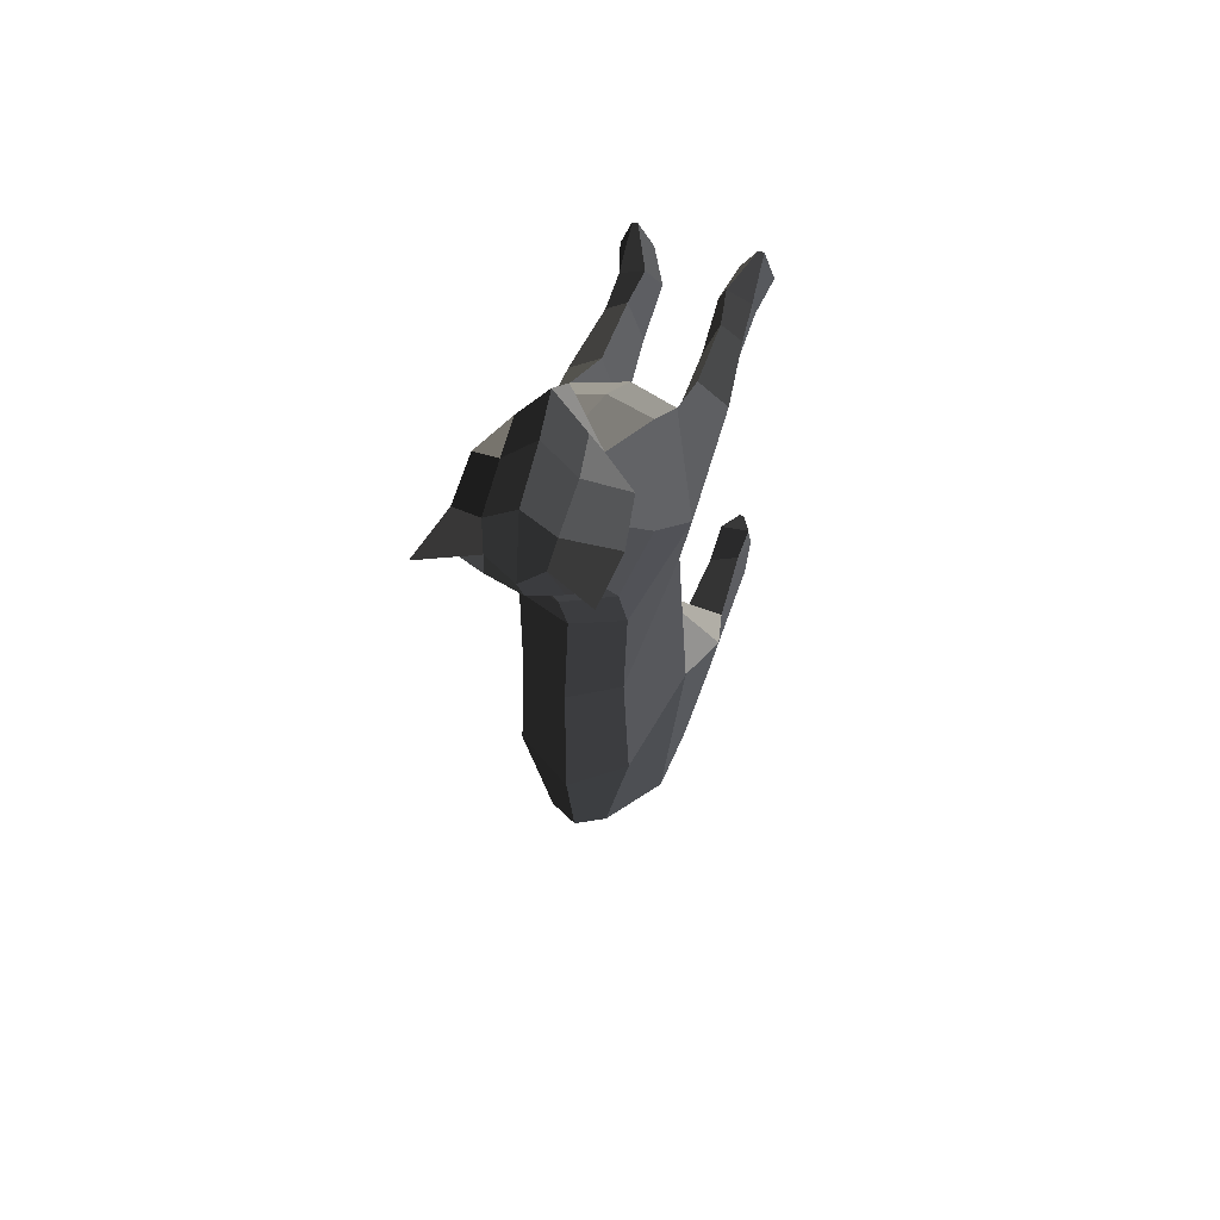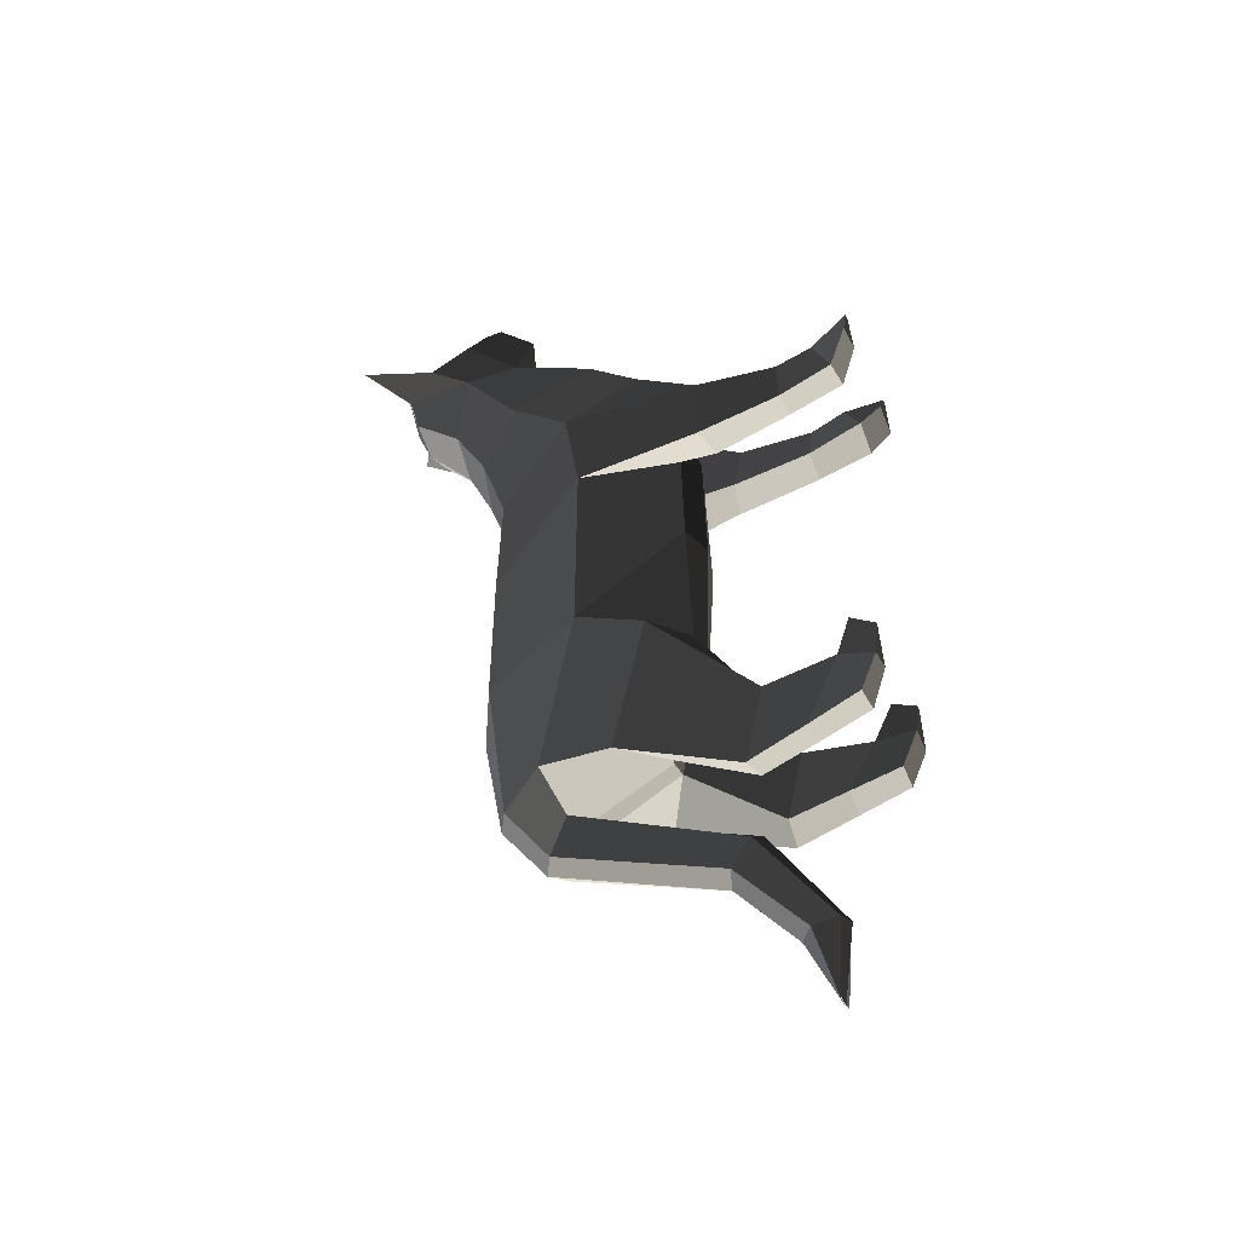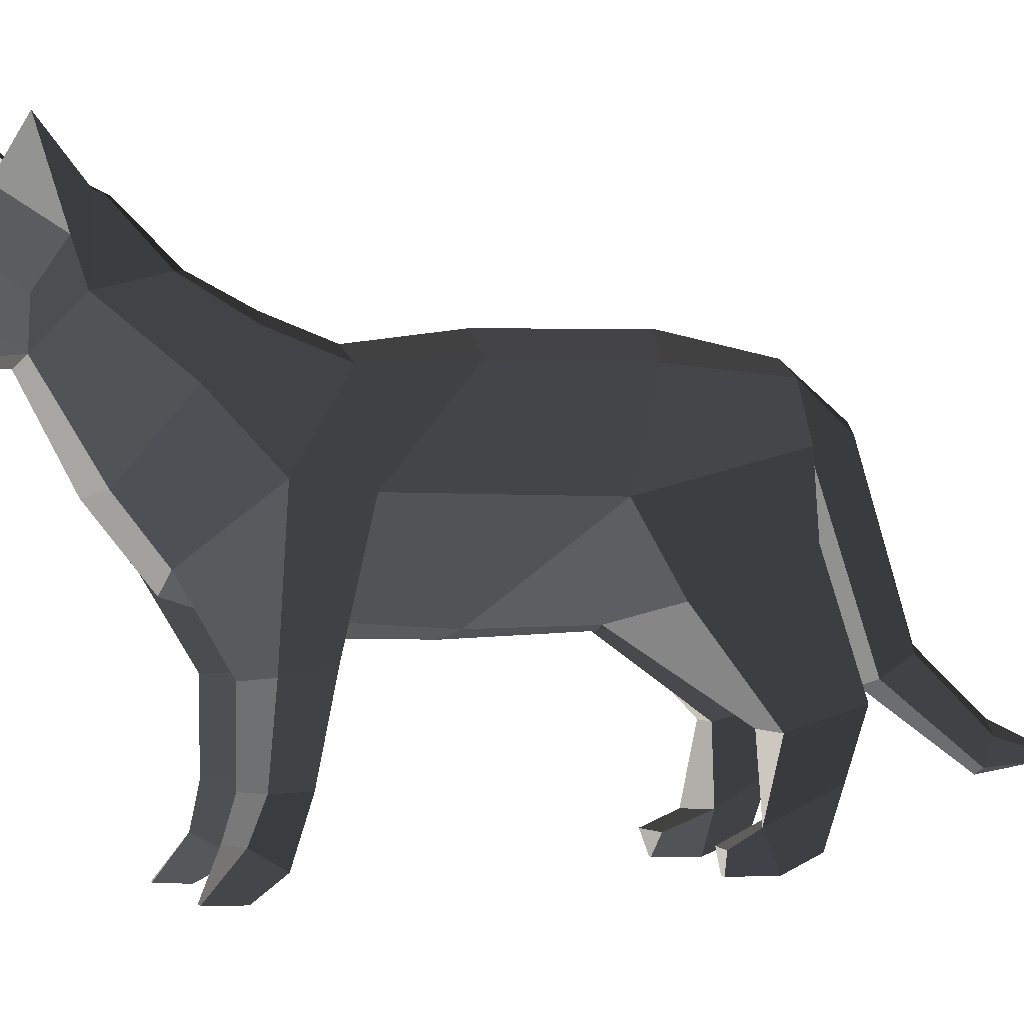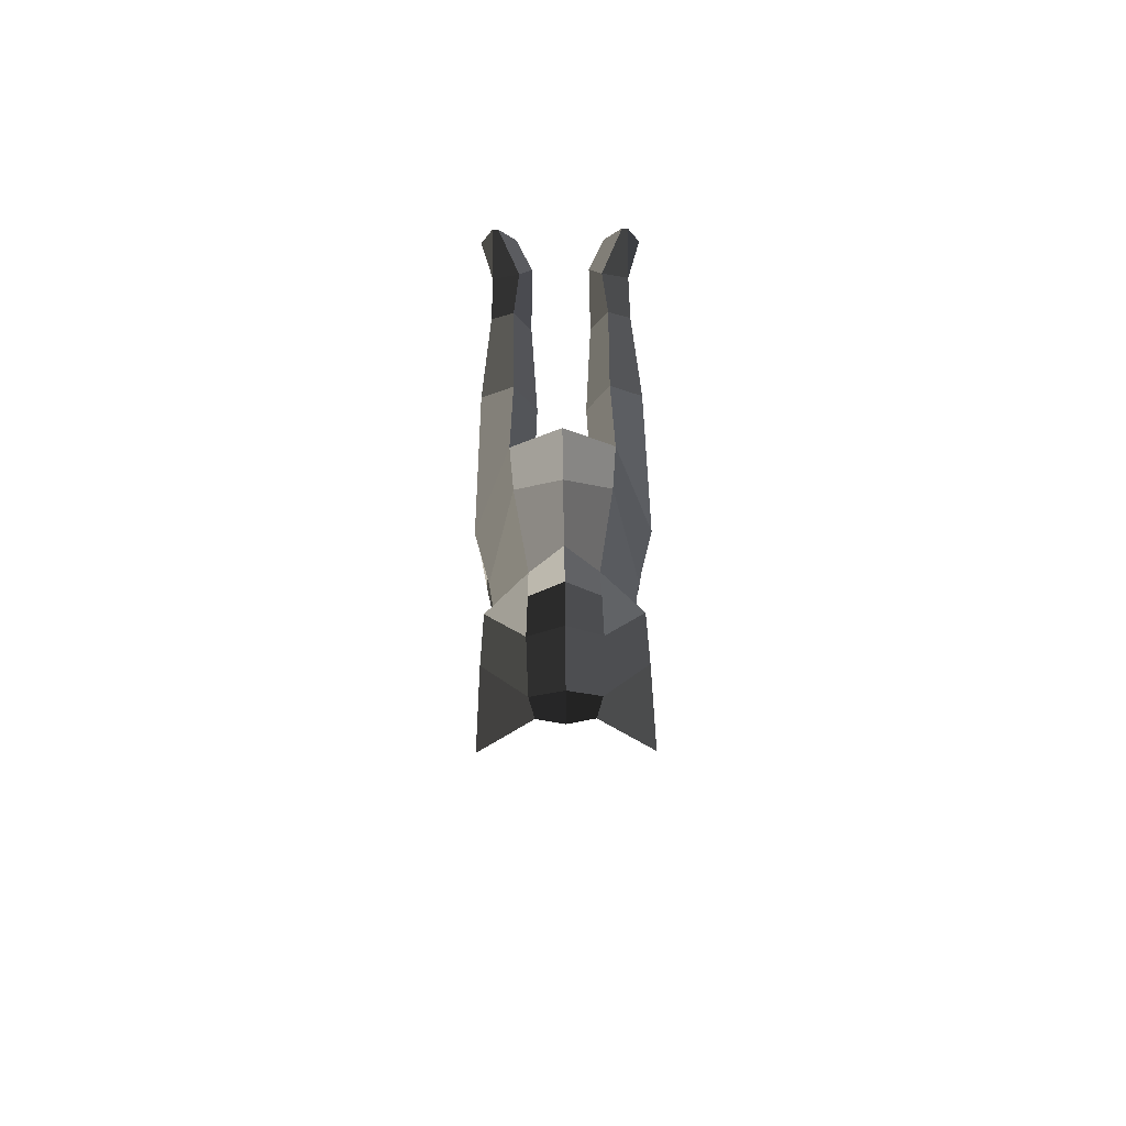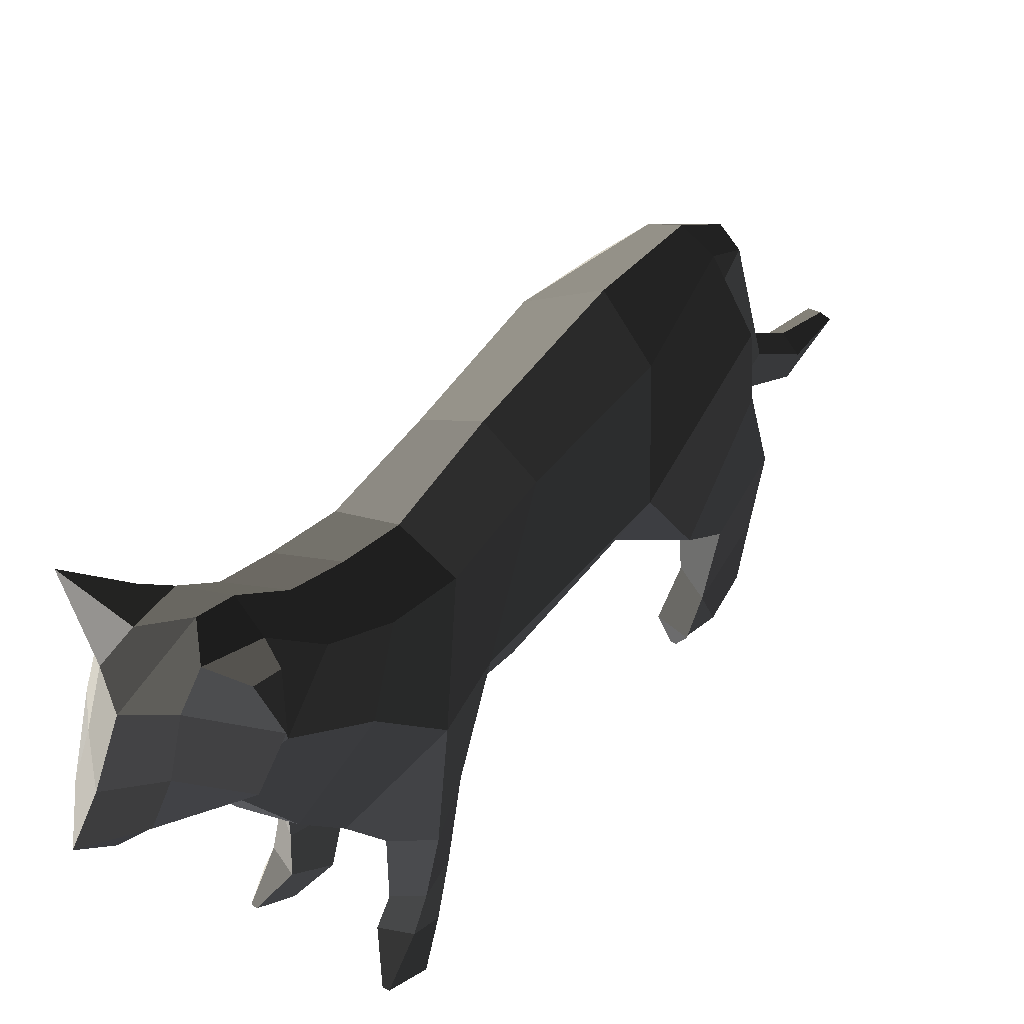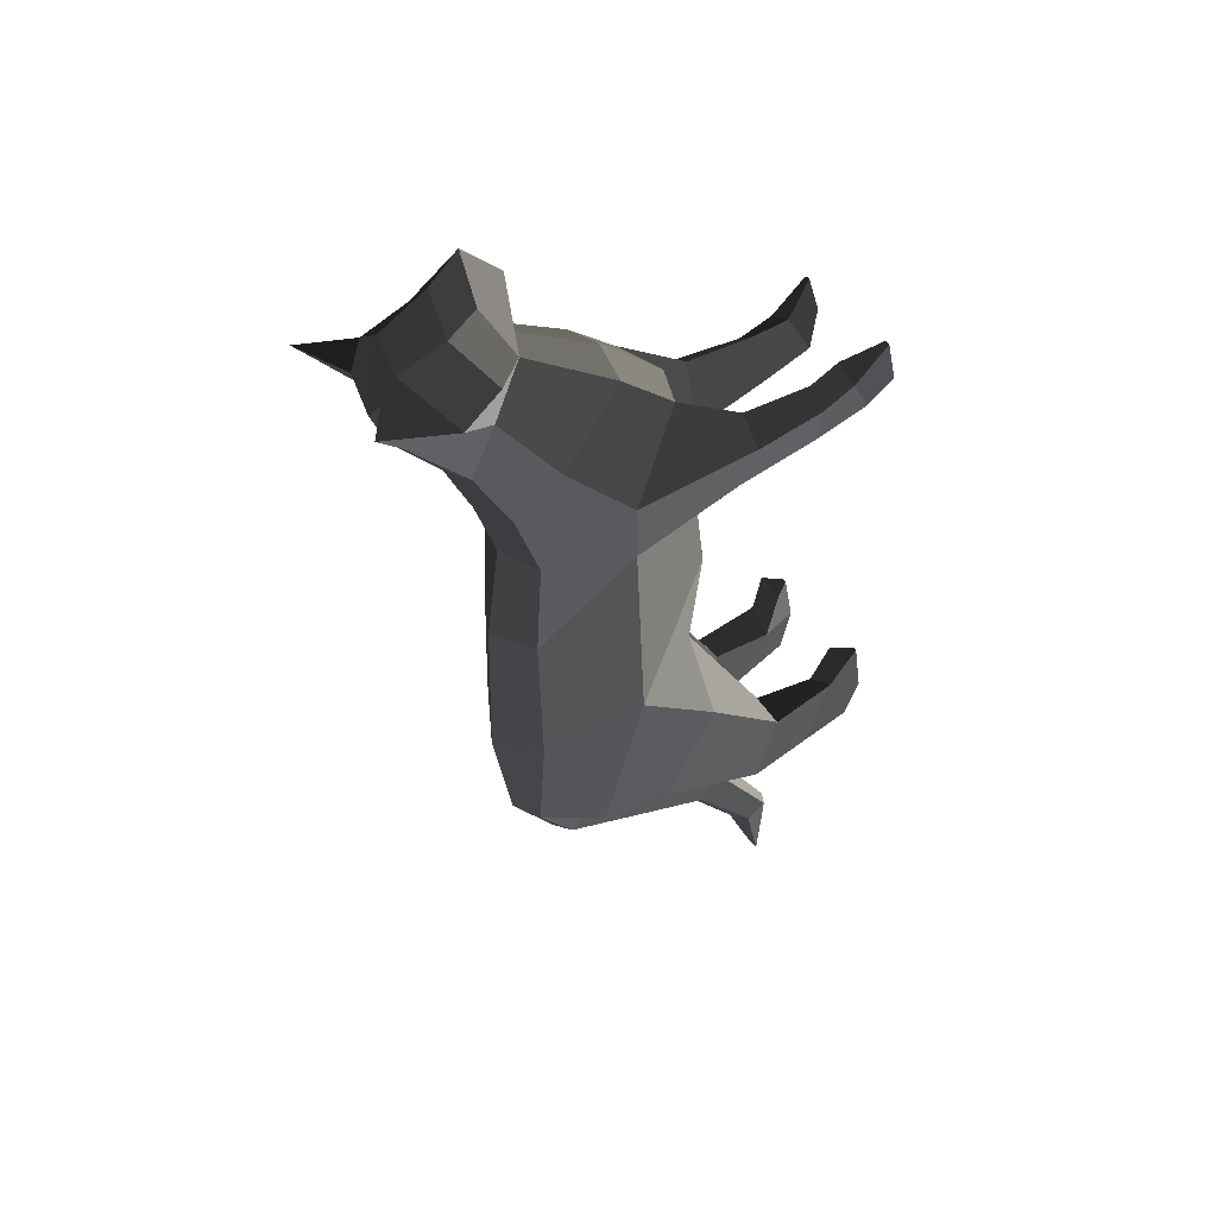
<metadata>
{"format":"obj","ext":"obj","renderer":"f3d","projection":"perspective","resolution":1024,"background":"white","views":[{"elev":53.4,"azim":-161.7,"up":"+Z"},{"elev":-40.3,"azim":-67.7,"up":"+Z"},{"elev":0.3,"azim":68.0,"up":"+Y"},{"elev":74.8,"azim":179.4,"up":"+Z"},{"elev":50.8,"azim":35.0,"up":"+Y"},{"elev":43.0,"azim":-122.2,"up":"+Z"}]}
</metadata>
<code>
v  -0 27.09 30.82
v  -2.045 27.23 28.23
v  -2.058 24.76 24.04
v  -0 24.4 28.42
v  -0 29.09 29.02
v  -0 32.32 27.19
v  -2.088 32.37 25.77
v  -2.174 29.2 26.92
v  -0 33.24 22.08
v  -1.744 33.27 23.93
v  -0 32.18 19.73
v  -2.322 32.12 20.7
v  0 28.89 16.31
v  0 27.08 12.7
v  -3.353 26.24 13.61
v  -2.908 28.58 17.52
v  0 25.6 8.697
v  -3.376 24.54 9.054
v  0 26.5 2.174
v  -3.28 24.88 2.616
v  0 26.68 -7.698
v  -3.654 24.84 -6.357
v  0 25.32 -14.64
v  -1.919 24.29 -14.64
v  -0 24.15 24.32
v  -2.981 18.68 20.54
v  0 18.28 21.2
v  -3.278 15.07 17.76
v  0 13.76 17.54
v  0 11.51 3.713
v  -2.545 12.12 3.447
v  -1.362 12.15 -4.289
v  0 11.8 -4.651
v  -4.598 27.3 24.5
v  -4.893 29.92 22.79
v  -3.97 27.52 21.73
v  -5.05 35.28 24.55
v  -3.793 32 21.48
v  -4.768 18.59 8.43
v  -5.464 18.38 -3.948
v  -1.755 12.58 10.4
v  -5.616 19.19 12.97
v  -0.7778 13.87 -12.86
v  -1.626 20.3 -15.65
v  0 19.58 -15.4
v  0 14.1 -12.52
v  -4.729 20.85 -14.06
v  -1.396 21.48 -18.15
v  -4.58 23.5 16.78
v  -3.076 9.951 14.69
v  -1.611 10.09 10.41
v  -5.19 10.21 13.37
v  -4.153 10.57 10.11
v  -3.049 4.901 14.67
v  -1.942 4.901 11.67
v  -4.178 4.901 11.29
v  -4.515 4.901 13.63
v  -2.668 2.485 15.3
v  -3.974 -0 16.77
v  -2.847 -0 15.08
v  -1.871 1.213 13.07
v  -4.396 2.492 14.57
v  -4.355 -0 16.72
v  -4.362 1.278 12.54
v  -5.139 -0 14.69
v  -5.018 16.1 -14.25
v  -6.344 13.42 -6.532
v  -2.671 2.459 -12.33
v  -3.155 0 -11.84
v  -2.903 0.9701 -14.38
v  -2.604 4.249 -15.47
v  -2.305 7.945 -16.67
v  -4.785 4.34 -15.78
v  -4.568 8.164 -17.23
v  -4.855 6.886 -12.4
v  -4.701 2.331 -11.32
v  -2.45 6.94 -12.06
v  -5.001 1.027 -14.5
v  -5.039 0 -12.13
v  -5.119 1.372 -9.217
v  -3.068 1.346 -9.573
v  -4.364 0 -9.444
v  0 22.2 -18.52
v  0 10.77 -22.34
v  -1.256 10.41 -21.71
v  -1.111 9.128 -19.78
v  0 8.731 -19.15
v  0 6.875 -26.65
v  -1.162 6.005 -26.47
v  -0.8764 4.386 -26.01
v  0 3.961 -26
v  0 4.731 -31.07
v  -0.7252 4.761 -30.91
v  -0.7133 4.701 -30.9
v  0 4.684 -31.06
v  -4.045 0 -9.41
v  0 11.74 11.26
v  2.058 24.76 24.04
v  2.045 27.23 28.23
v  2.174 29.2 26.92
v  2.088 32.37 25.77
v  1.744 33.27 23.93
v  2.322 32.12 20.7
v  2.908 28.58 17.52
v  3.353 26.24 13.61
v  3.376 24.54 9.054
v  3.28 24.88 2.616
v  3.654 24.84 -6.357
v  1.919 24.29 -14.64
v  2.981 18.68 20.54
v  3.278 15.07 17.76
v  1.362 12.15 -4.289
v  2.545 12.12 3.447
v  4.598 27.3 24.5
v  4.893 29.92 22.79
v  3.97 27.52 21.73
v  3.793 32 21.48
v  5.05 35.28 24.55
v  4.768 18.59 8.43
v  1.755 12.58 10.4
v  5.464 18.38 -3.948
v  5.616 19.19 12.97
v  0.7778 13.87 -12.86
v  1.626 20.3 -15.65
v  1.396 21.48 -18.15
v  4.729 20.85 -14.06
v  4.58 23.5 16.78
v  1.611 10.09 10.41
v  3.076 9.951 14.69
v  5.19 10.21 13.37
v  4.153 10.57 10.11
v  1.942 4.901 11.67
v  3.049 4.901 14.67
v  4.515 4.901 13.63
v  4.178 4.901 11.29
v  2.668 2.485 15.3
v  1.871 1.213 13.07
v  2.847 -0 15.08
v  3.974 -0 16.77
v  4.355 0 16.72
v  4.396 2.492 14.57
v  5.139 -0 14.69
v  4.362 1.278 12.54
v  6.344 13.42 -6.532
v  5.018 16.1 -14.25
v  2.671 2.459 -12.33
v  2.604 4.249 -15.47
v  2.903 0.9701 -14.38
v  3.155 0 -11.84
v  2.305 7.945 -16.67
v  4.568 8.164 -17.23
v  4.785 4.34 -15.78
v  4.855 6.886 -12.4
v  2.45 6.94 -12.06
v  4.701 2.331 -11.32
v  5.039 0 -12.13
v  5.001 1.027 -14.5
v  3.068 1.346 -9.573
v  5.119 1.372 -9.217
v  4.364 0 -9.444
v  1.256 10.41 -21.71
v  1.111 9.128 -19.78
v  1.162 6.005 -26.47
v  0.8764 4.386 -26.01
v  0.7252 4.761 -30.91
v  0.7133 4.701 -30.9
v  4.045 0 -9.41
o ORIGAMI_Chat
g ORIGAMI_Chat
f 1 2 3 4
f 5 6 7 8
f 7 6 9 10
f 10 9 11 12
f 13 14 15 16
f 14 17 18 15
f 18 17 19 20
f 19 21 22 20
f 22 21 23 24
f 25 3 26 27
f 27 26 28 29
f 30 31 32 33
f 34 3 2 8
f 8 7 35 34
f 3 34 35 36
f 36 35 37 38
f 7 10 37 35
f 39 40 31 41
f 42 18 20 39
f 43 44 45 46
f 44 47 24 48
f 28 26 49 42
f 41 28 50 51
f 28 42 52 50
f 39 53 52 42
f 39 41 51 53
f 50 54 55 51
f 53 56 57 52
f 51 55 56 53
f 58 59 60 61
f 58 62 63 59
f 62 64 65 63
f 61 60 65 64
f 59 63 65 60
f 40 47 66 67
f 47 44 43 66
f 68 69 70 71
f 72 71 73 74
f 75 76 68 77
f 73 78 79 76
f 54 58 61 55
f 64 62 57 56
f 55 61 64 56
f 76 80 81 68
f 76 79 82 80
f 78 70 69 79
f 32 77 72 43
f 43 72 74 66
f 67 75 77 32
f 67 66 74 75
f 49 15 18 42
f 24 23 83 48
f 48 83 84 85
f 45 44 86 87
f 44 48 85 86
f 85 84 88 89
f 87 86 90 91
f 86 85 89 90
f 88 92 93 89
f 90 94 95 91
f 89 93 94 90
f 47 40 22 24
f 22 40 39 20
f 69 96 82 79
f 57 54 50 52
f 58 54 57 62
f 38 37 10 12
f 16 15 49 36
f 36 49 26 3
f 40 67 32 31
f 81 80 82 96
f 68 81 96 69
f 94 92 95
f 1 5 8 2
f 36 38 12 16
f 16 12 11 13
f 71 70 78 73
f 71 72 77 68
f 76 75 74 73
f 29 28 41 97
f 97 41 31 30
f 33 32 43 46
f 1 4 98 99
f 5 100 101 6
f 101 102 9 6
f 102 103 11 9
f 13 104 105 14
f 14 105 106 17
f 106 107 19 17
f 19 107 108 21
f 108 109 23 21
f 25 27 110 98
f 27 29 111 110
f 30 33 112 113
f 114 100 99 98
f 100 114 115 101
f 98 116 115 114
f 116 117 118 115
f 101 115 118 102
f 119 120 113 121
f 122 119 107 106
f 123 46 45 124
f 124 125 109 126
f 111 122 127 110
f 120 128 129 111
f 111 129 130 122
f 119 122 130 131
f 119 131 128 120
f 129 128 132 133
f 131 130 134 135
f 128 131 135 132
f 136 137 138 139
f 136 139 140 141
f 141 140 142 143
f 137 143 142 138
f 139 138 142 140
f 121 144 145 126
f 126 145 123 124
f 146 147 148 149
f 150 151 152 147
f 153 154 146 155
f 152 155 156 157
f 133 132 137 136
f 143 135 134 141
f 132 135 143 137
f 155 146 158 159
f 155 159 160 156
f 157 156 149 148
f 112 123 150 154
f 123 145 151 150
f 144 112 154 153
f 144 153 151 145
f 127 122 106 105
f 109 125 83 23
f 125 161 84 83
f 45 87 162 124
f 124 162 161 125
f 161 163 88 84
f 87 91 164 162
f 162 164 163 161
f 88 163 165 92
f 164 91 95 166
f 163 164 166 165
f 126 109 108 121
f 108 107 119 121
f 149 156 160 167
f 134 130 129 133
f 136 141 134 133
f 117 103 102 118
f 104 116 127 105
f 116 98 110 127
f 121 113 112 144
f 158 167 160 159
f 146 149 167 158
f 166 92 165
f 1 99 100 5
f 116 104 103 117
f 104 13 11 103
f 147 152 157 148
f 147 146 154 150
f 155 152 151 153
f 29 97 120 111
f 97 30 113 120
f 33 46 123 112
f 4 3 25 98
f 94 93 92
f 166 95 92

</code>
